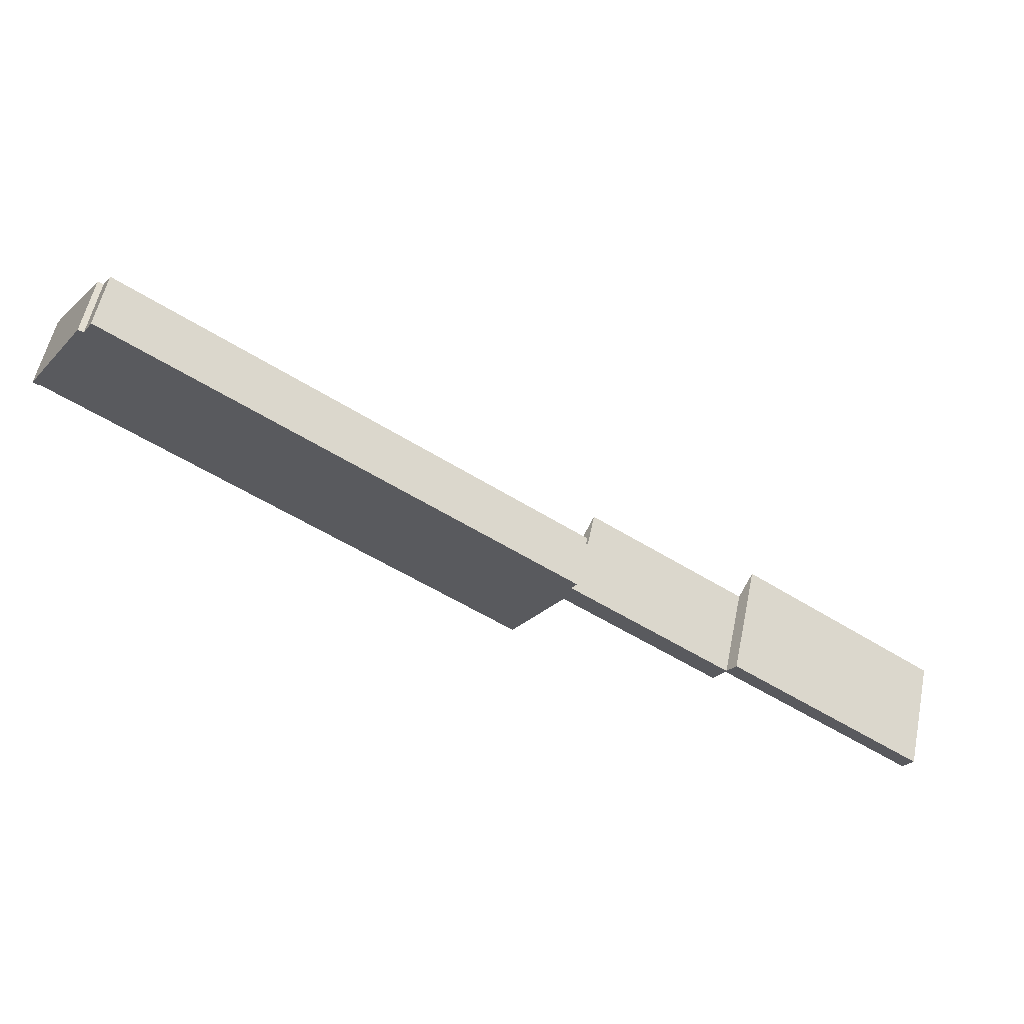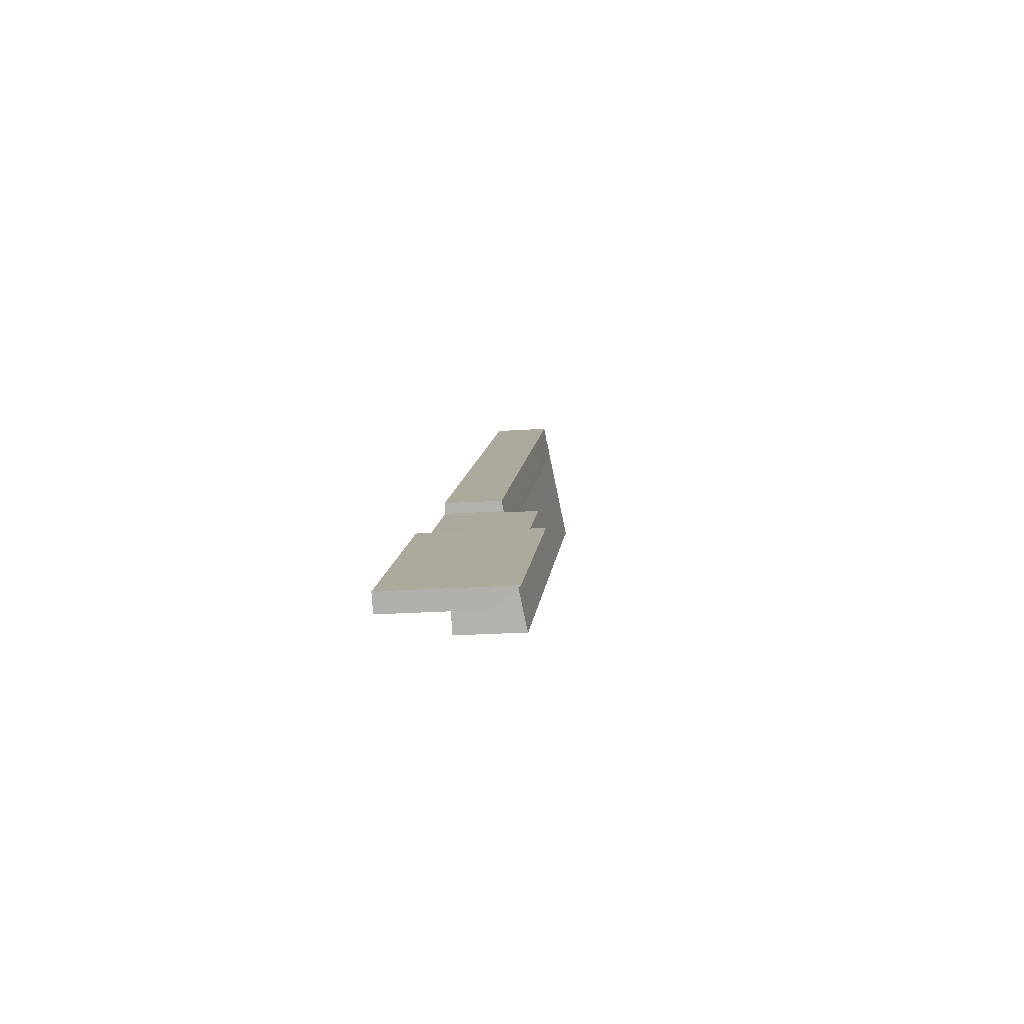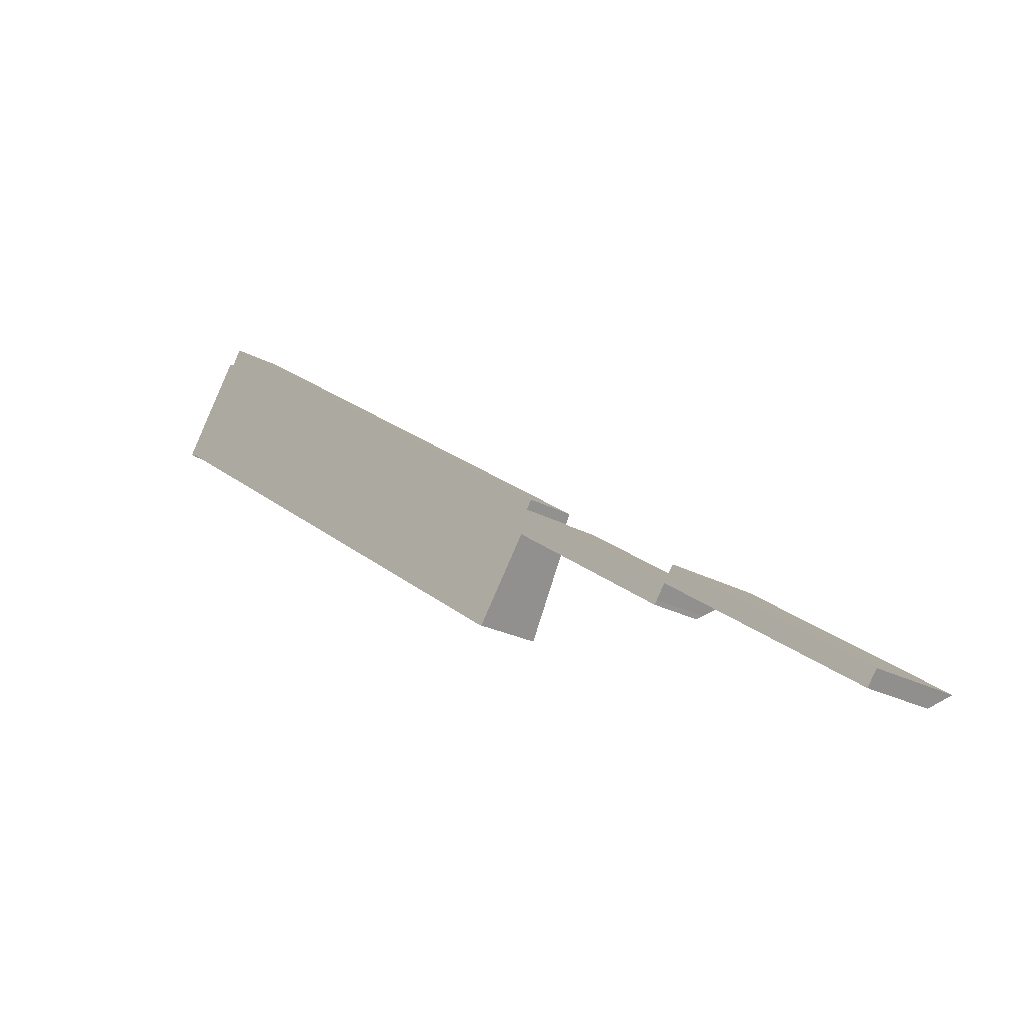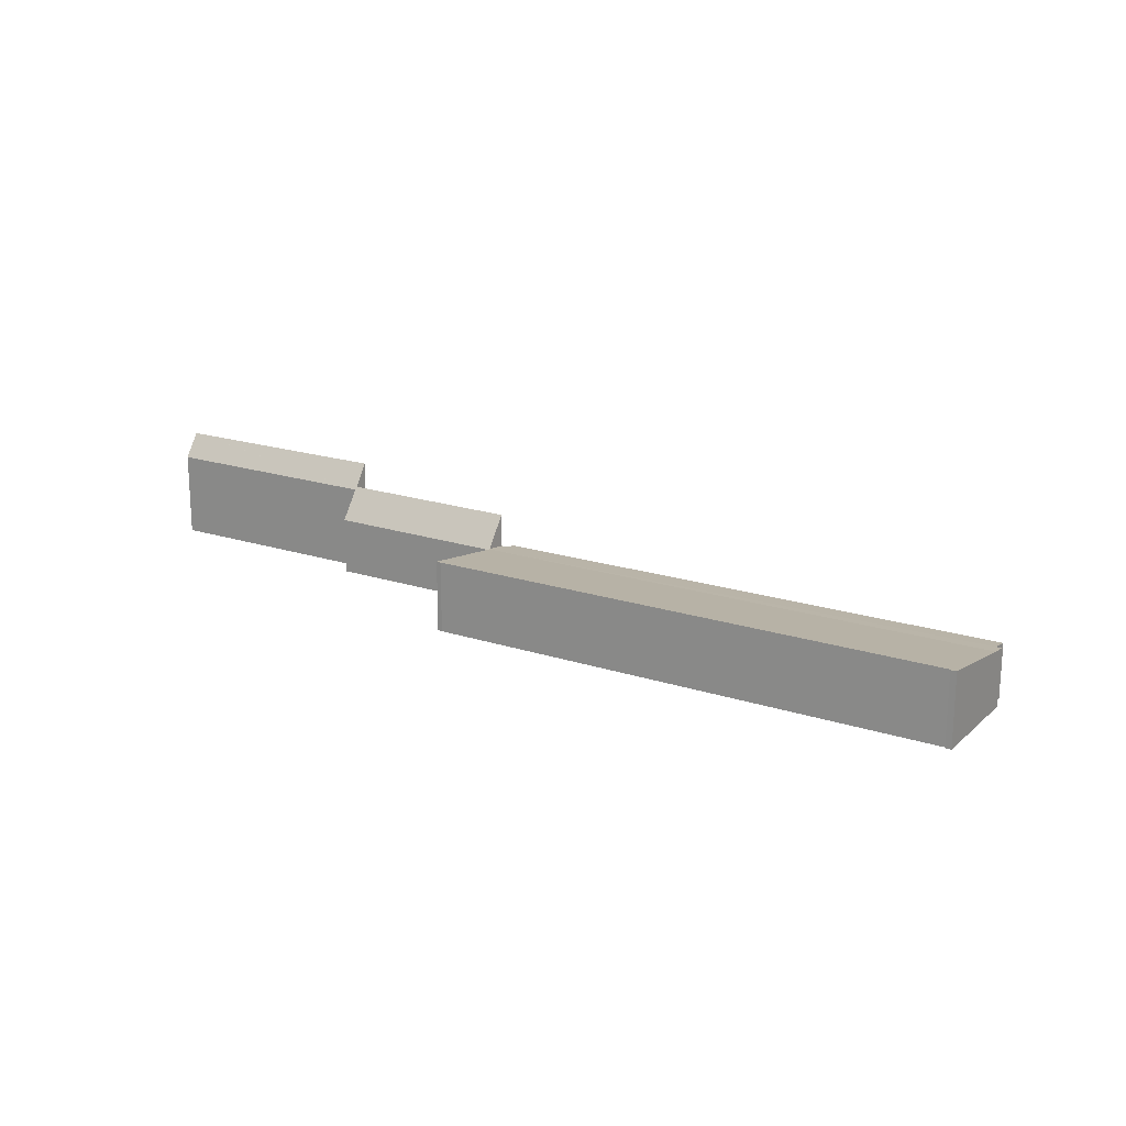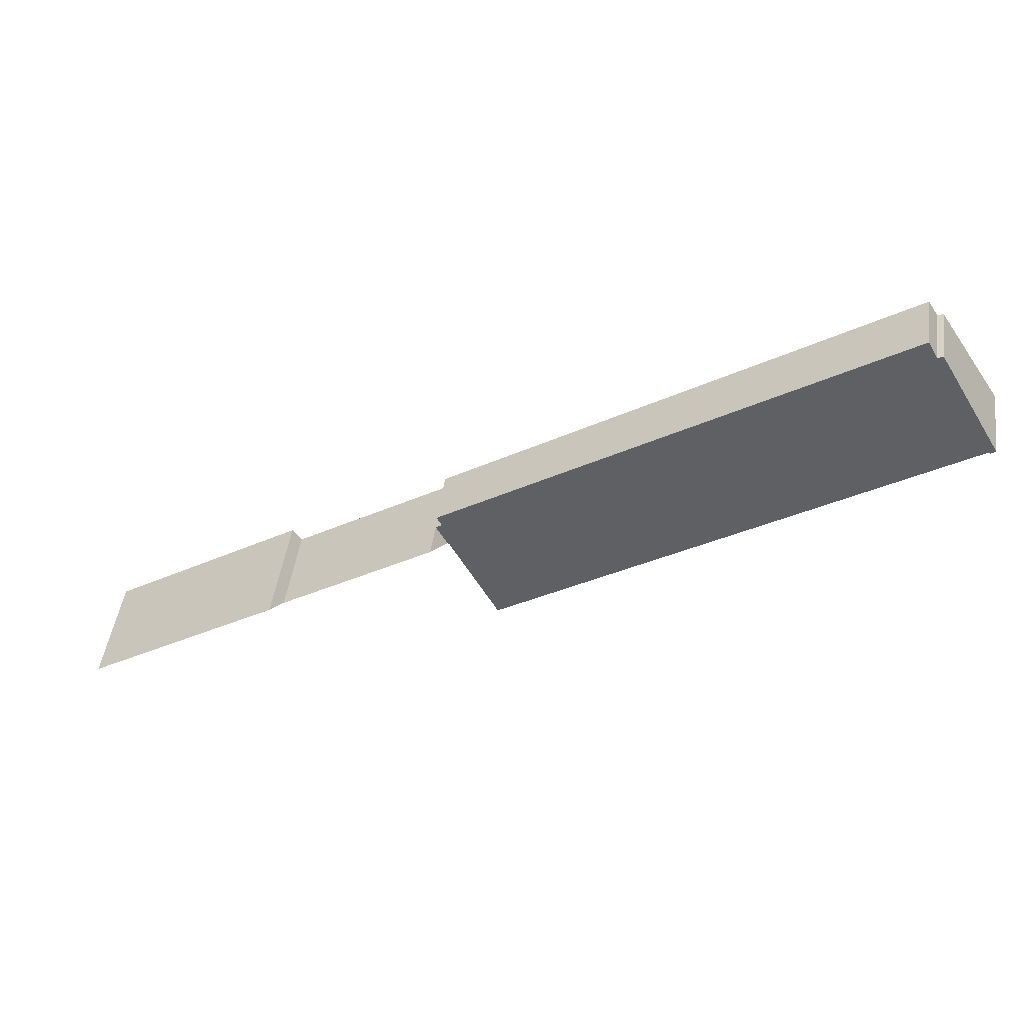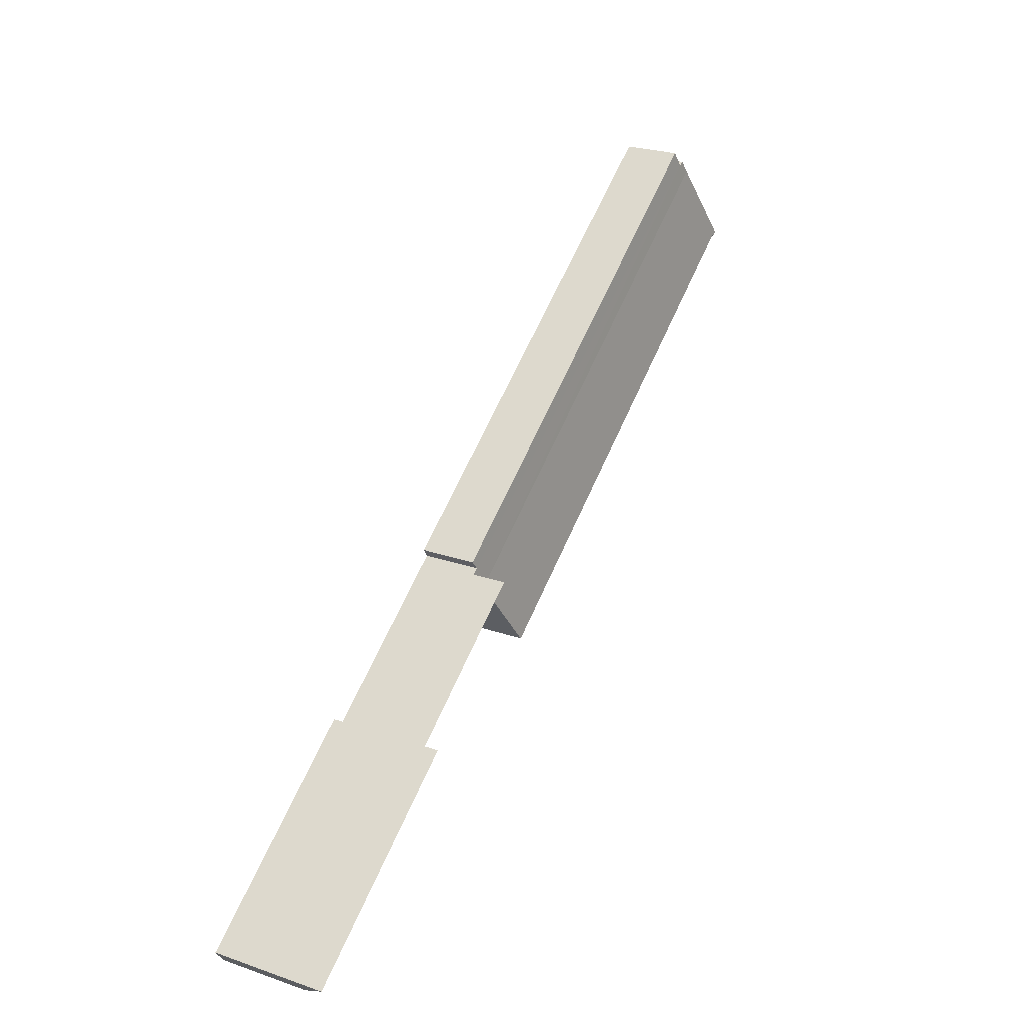
<metadata>
{"format":"obj","ext":"obj","renderer":"f3d","projection":"perspective","resolution":1024,"background":"white","views":[{"elev":56.5,"azim":11.8,"up":"+Z"},{"elev":-23.8,"azim":96.3,"up":"+Z"},{"elev":-20.1,"azim":42.9,"up":"+Z"},{"elev":19.0,"azim":-114.9,"up":"+Y"},{"elev":46.9,"azim":-171.9,"up":"+Z"},{"elev":25.8,"azim":118.6,"up":"+Z"}]}
</metadata>
<code>
v  69.64 7.898 -29.86
v  91.52 8.854 -43.43
v  91.2 7.988 -43.97
v  69.69 8.033 -29.78
v  71.35 12.25 -27.22
v  92.73 11.93 -41.57
v  92.84 12.32 -41.3
v  92.82 11.93 -41.63
v  120.4 12.31 -59.41
v  120.2 11.99 -59.6
v  121.6 15.3 -57.61
v  94.08 15.34 -39.51
v  94.16 15.34 -39.56
v  92.84 2.529e-15 -41.3
v  71.35 1.667e-15 -27.22
v  94.08 2.419e-15 -39.51
v  121.6 3.528e-15 -57.61
v  94.16 2.422e-15 -39.56
v  69.69 1.823e-15 -29.78
v  69.64 1.828e-15 -29.86
v  120.2 3.65e-15 -59.6
v  120.4 3.638e-15 -59.41
v  92.73 2.545e-15 -41.57
v  91.52 2.659e-15 -43.43
v  91.2 2.692e-15 -43.97
v  92.82 2.549e-15 -41.63
v  70.5 7.653 -26.66
v  71.35 7.652 -27.22
v  69.54 8.046 -29.8
v  69.64 8.046 -29.86
v  69.47 8.07 -29.91
v  0 10 6.125e-16
v  0.832 9.969 -0.265
v  0.707 10 -0.443
v  7.228 8.054 11.04
v  62.5 9.956 -40.6
v  61.9 9.964 -40.28
v  71.26 7.478 -25.49
v  9.119 7.781 12.49
v  10.41 7.475 14.57
v  8.387 7.798 12.81
v  70.5 1.633e-15 -26.66
v  71.26 1.561e-15 -25.49
v  62.5 2.486e-15 -40.6
v  69.54 1.824e-15 -29.8
v  69.47 1.831e-15 -29.91
v  0.707 2.713e-17 -0.443
v  0.832 1.623e-17 -0.265
v  8.387 -7.843e-16 12.81
v  9.119 -7.646e-16 12.49
v  10.41 -8.923e-16 14.57
v  61.9 2.466e-15 -40.28
v  0 0 0
v  7.228 -6.759e-16 11.04
g defaultobject
f 1 2 3
f 2 1 4
f 2 4 5
f 2 5 6
f 6 5 7
f 8 9 10
f 9 8 11
f 11 8 6
f 11 6 7
f 11 7 12
f 11 12 13
f 5 14 7
f 14 5 15
f 16 13 12
f 13 16 11
f 11 16 17
f 17 16 18
f 7 16 12
f 16 7 14
f 4 15 5
f 15 4 1
f 15 1 19
f 19 1 20
f 17 9 11
f 9 17 10
f 10 17 21
f 21 17 22
f 23 2 6
f 2 23 24
f 24 3 2
f 3 24 25
f 21 8 10
f 8 21 26
f 8 26 6
f 6 26 23
f 25 1 3
f 1 25 20
f 25 19 20
f 19 25 15
f 15 25 24
f 15 24 14
f 14 24 23
f 14 23 16
f 16 23 26
f 16 26 21
f 16 21 18
f 18 21 17
f 17 21 22
f 4 27 28
f 27 4 29
f 29 4 30
f 27 29 31
f 32 33 34
f 33 32 35
f 33 35 31
f 33 36 37
f 36 33 31
f 38 39 40
f 39 35 41
f 35 39 31
f 31 39 27
f 27 39 38
f 38 42 27
f 42 38 43
f 15 4 28
f 4 15 30
f 30 15 20
f 20 15 19
f 31 44 36
f 44 31 29
f 44 29 45
f 44 45 46
f 33 47 34
f 47 33 48
f 42 28 27
f 28 42 15
f 49 39 41
f 39 49 50
f 40 43 38
f 43 40 51
f 20 29 30
f 29 20 45
f 36 52 37
f 52 36 44
f 37 48 33
f 48 37 52
f 34 53 32
f 53 34 47
f 53 35 32
f 35 53 54
f 35 54 41
f 41 54 49
f 50 40 39
f 40 50 51
f 46 42 44
f 42 46 45
f 42 45 15
f 15 45 19
f 19 45 20
f 47 54 53
f 54 47 48
f 54 48 52
f 54 52 49
f 49 52 50
f 50 52 51
f 51 52 42
f 51 42 43
f 42 52 44

</code>
